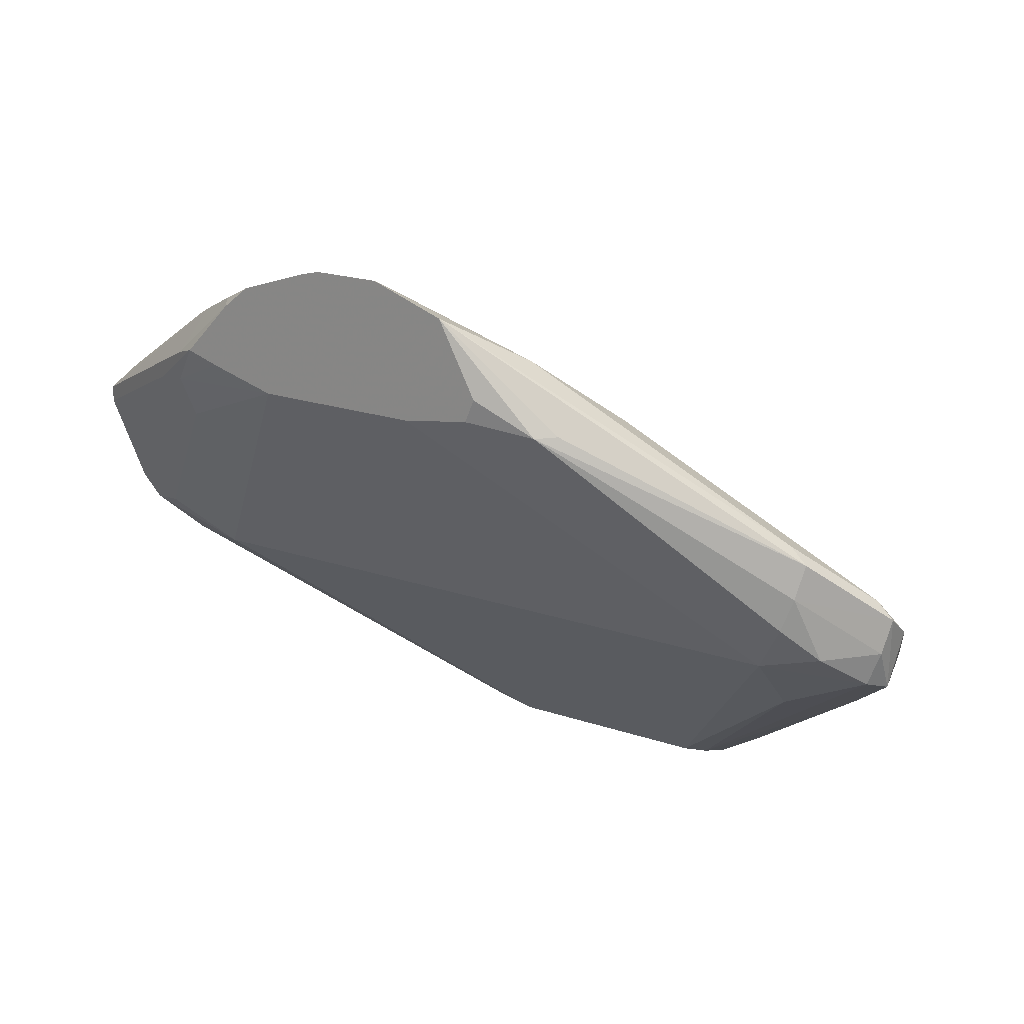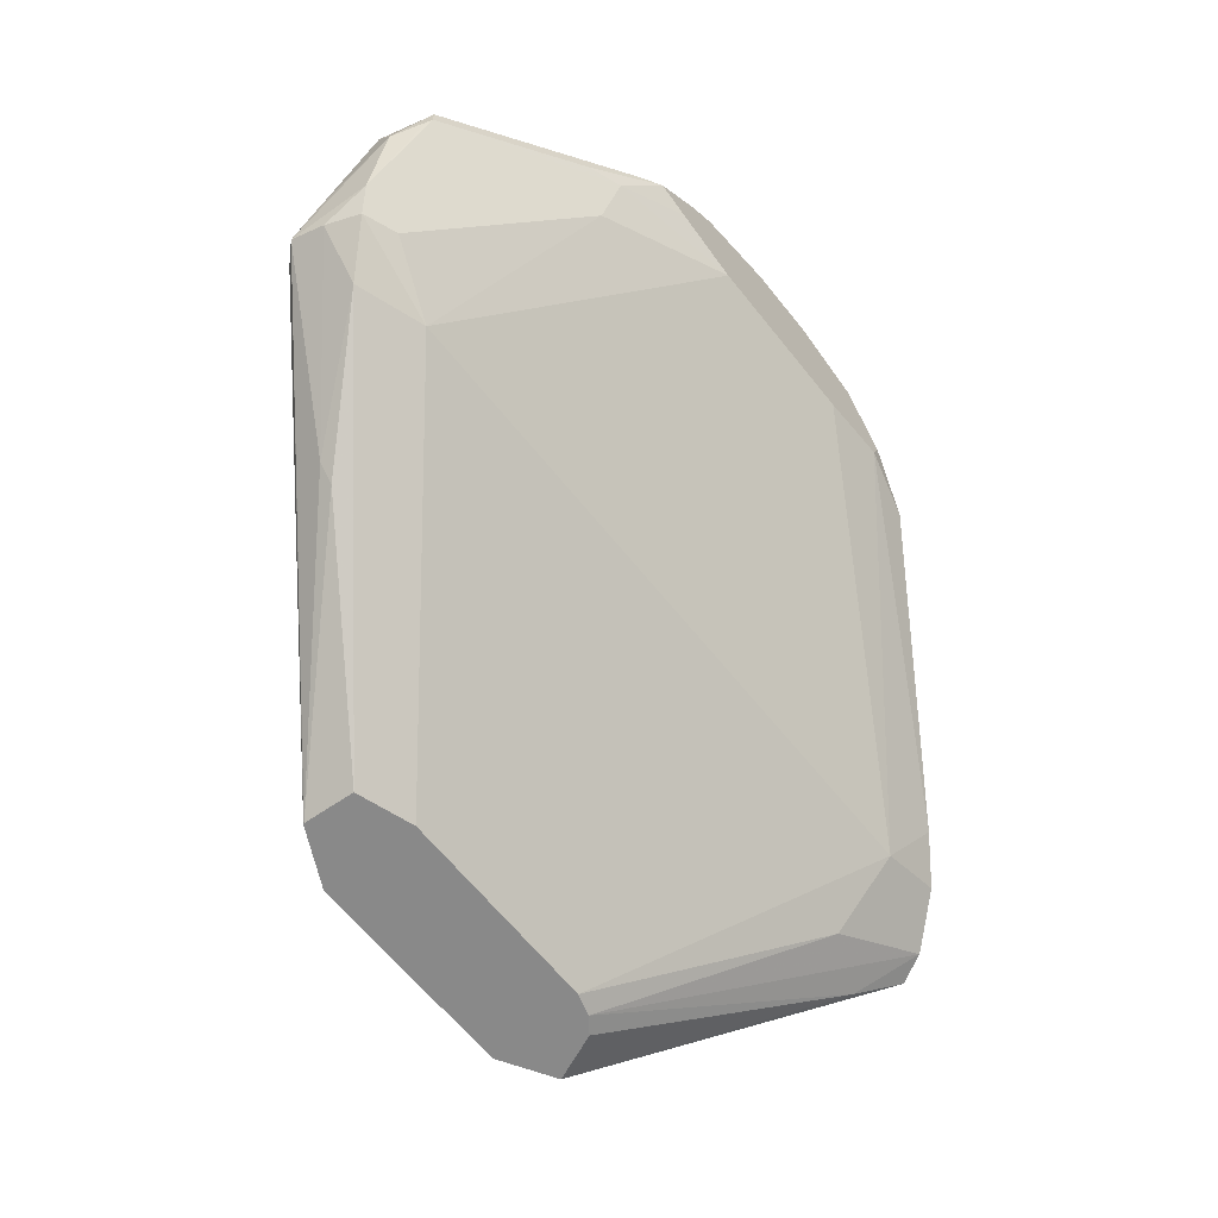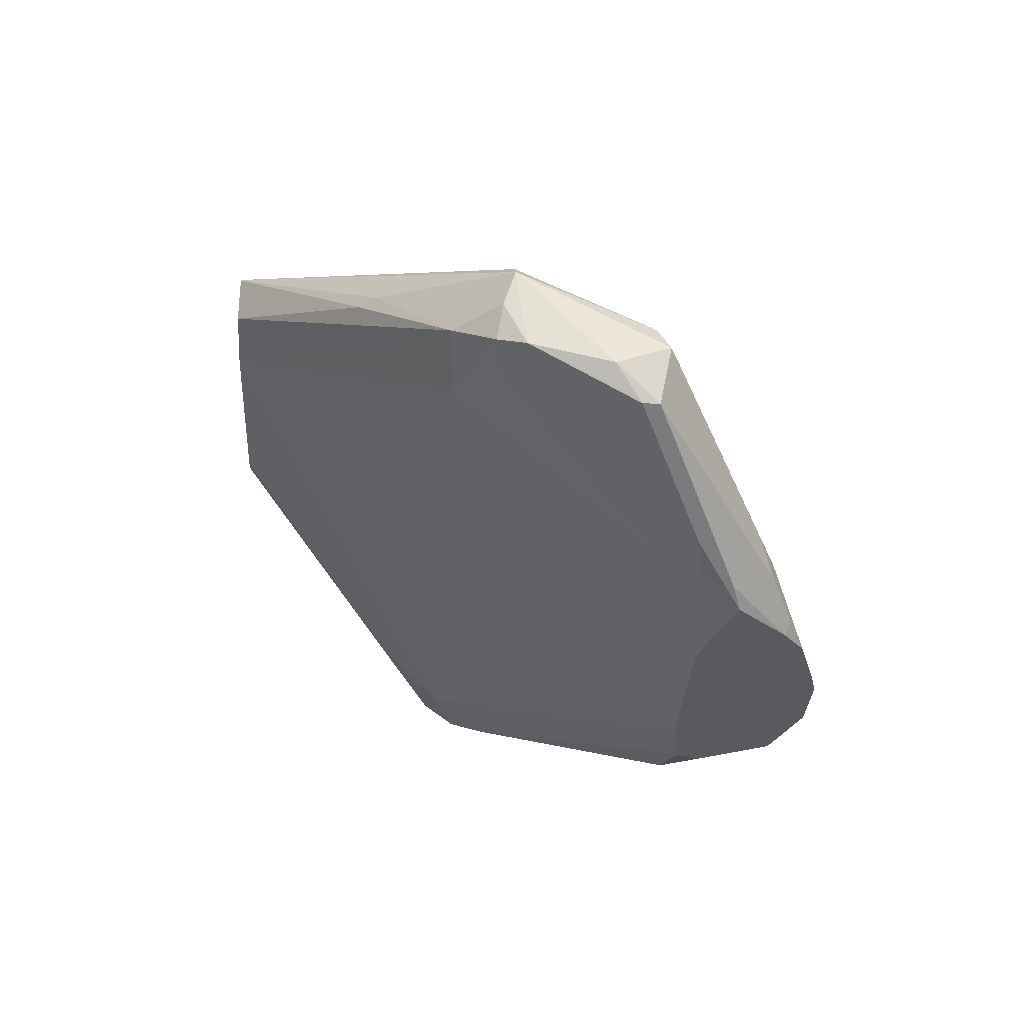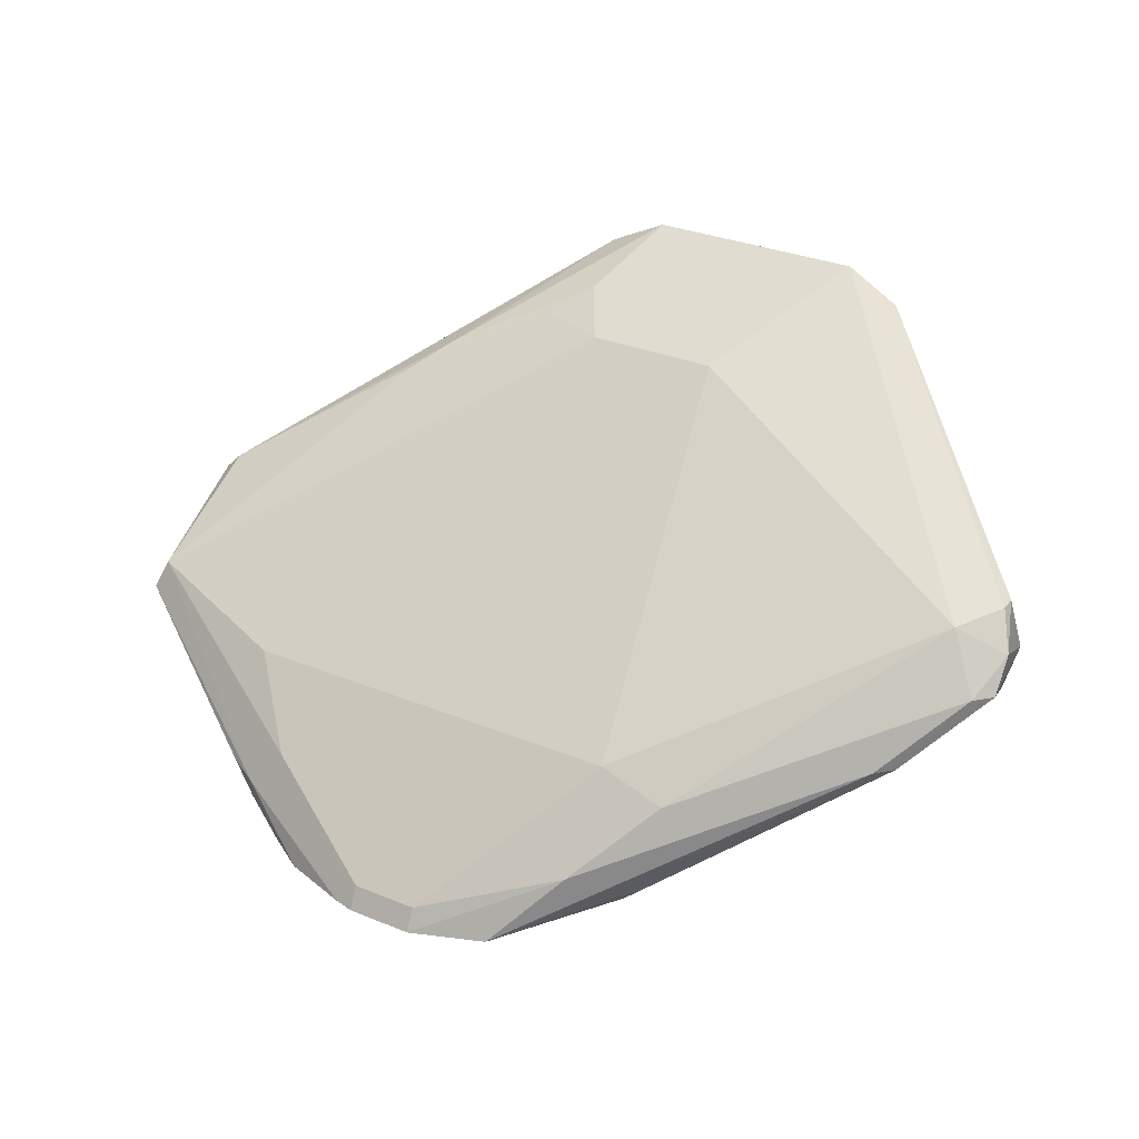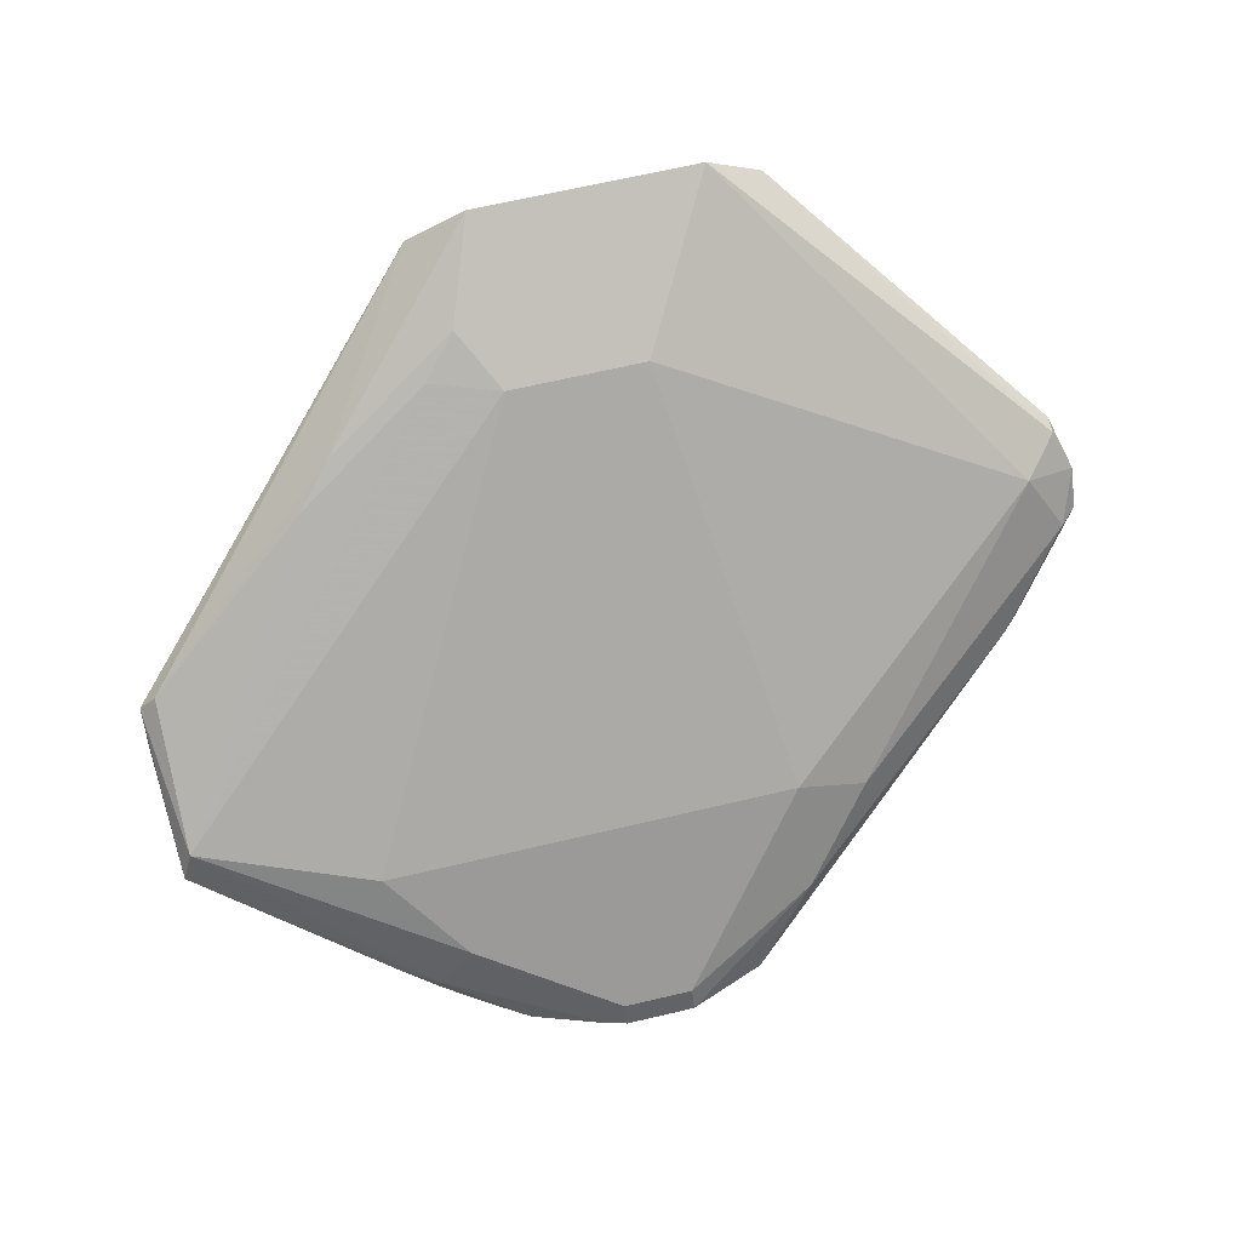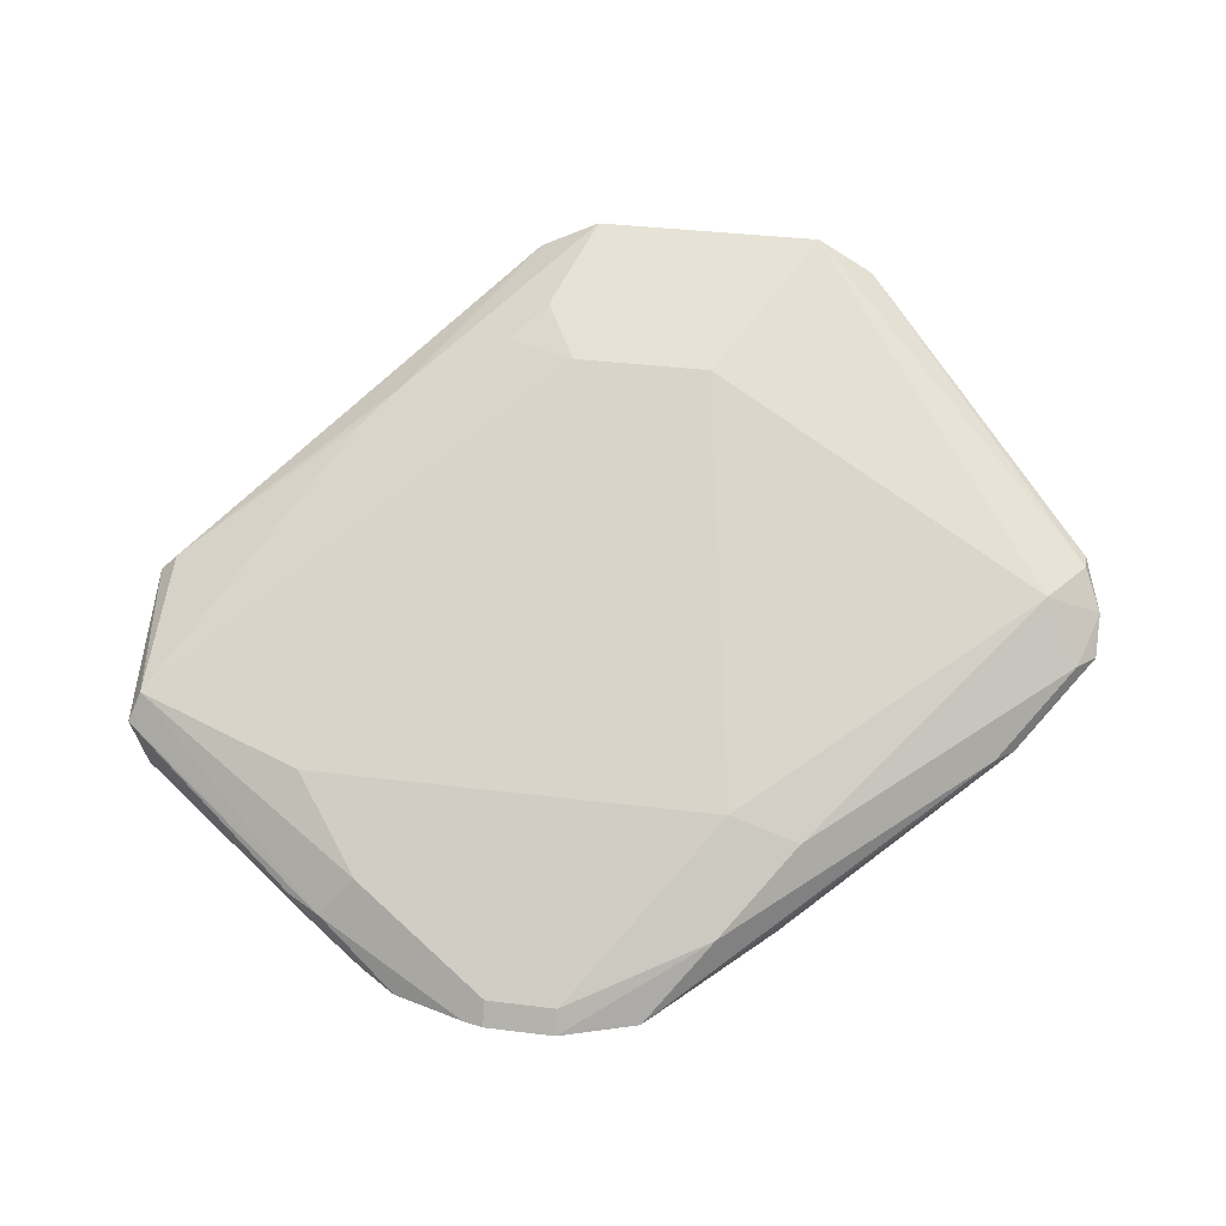
<metadata>
{"format":"obj","ext":"obj","renderer":"f3d","projection":"perspective","resolution":1024,"background":"white","views":[{"elev":20.4,"azim":31.7,"up":"+Z"},{"elev":-63.0,"azim":-51.6,"up":"+Z"},{"elev":-31.7,"azim":-93.2,"up":"+Y"},{"elev":31.2,"azim":30.3,"up":"+Y"},{"elev":66.7,"azim":-13.3,"up":"+Y"},{"elev":34.9,"azim":9.5,"up":"+Y"}]}
</metadata>
<code>
v 0.3974 -0.06987 0.5786
v 0.393 -0.06115 0.5721
v 0.3843 -0.06405 0.5823
v 0.3193 -0.01002 0.5091
v 0.2969 -0.02912 0.5473
v 0.3144 -0.09898 0.6347
v 0.2096 -0.09898 0.6347
v 0.262 -0.02912 0.5473
v 0.3144 -0.01165 0.5124
v 0.262 -0.01002 0.5091
v 0.2533 -0.02184 0.5328
v 0.2446 -0.02839 0.5415
v 0.2184 -0.03931 0.5502
v 0.2096 -0.04586 0.559
v 0.166 -0.07423 0.5852
v 0.2468 -0.01762 0.5091
v 0.2466 -0.01797 0.5091
v 0.1616 -0.07861 0.5852
v 0.166 -0.0917 0.6201
v 0.2271 -0.1165 0.6521
v 0.2795 -0.1339 0.6696
v 0.3319 -0.1048 0.6354
v 0.3144 -0.1223 0.6529
v 0.2795 -0.1399 0.6726
v 0.262 -0.1399 0.6726
v 0.2387 -0.1399 0.6652
v 0.2569 -0.1399 0.6713
v 0.2184 -0.1266 0.6551
v 0.1631 -0.09898 0.623
v 0.2096 -0.1245 0.6507
v 0.2184 -0.131 0.6551
v 0.166 -0.1135 0.6201
v 0.1657 -0.1123 0.6204
v 0.1616 -0.1048 0.6092
v 0.1616 -0.08515 0.5939
v 0.1631 -0.09898 0.5881
v 0.1653 -0.1123 0.6148
v 0.166 -0.1135 0.6158
v 0.1747 -0.09898 0.5823
v 0.166 -0.09607 0.5808
v 0.1631 -0.08734 0.5823
v 0.1747 -0.08734 0.5699
v 0.1965 -0.06115 0.5502
v 0.2009 -0.06115 0.5459
v 0.2474 -0.03138 0.5091
v 0.262 -0.03623 0.5091
v 0.3334 -0.0184 0.5091
v 0.393 -0.06115 0.5677
v 0.3959 -0.07569 0.5648
v 0.3974 -0.07861 0.5852
v 0.3959 -0.08151 0.5765
v 0.3785 -0.09898 0.5939
v 0.3843 -0.09388 0.5765
v 0.3756 -0.1004 0.5852
v 0.3232 -0.1354 0.6376
v 0.3799 -0.09607 0.6026
v 0.3756 -0.09607 0.607
v 0.2986 -0.1399 0.6656
v 0.393 -0.07861 0.5895
v 0.2186 -0.1399 0.6455
v 0.288 -0.1399 0.6376
v 0.306 -0.1399 0.6403
v 0.3085 -0.1399 0.6463
v 0.3668 -0.09316 0.5706
v 0.1922 -0.09316 0.5706
v 0.2446 -0.1399 0.6376
v 0.2096 -0.1281 0.623
v 0.3176 -0.03607 0.5091
v 0.3668 -0.07569 0.5532
v 0.3236 -0.03429 0.5091
v 0.393 -0.08297 0.5677
v 0.3843 -0.06768 0.5546
v 0.3279 -0.031 0.5091
v 0.2096 -0.1339 0.6347
v 0.2009 -0.131 0.6332
v 0.2125 -0.1368 0.6434
v 0.2315 -0.1399 0.6594
v 0.2271 -0.1399 0.6427
v 0.23 -0.1368 0.6609
v 0.3275 -0.131 0.6376
v 0.262 -0.1339 0.6696
f 62 64 54
f 62 61 64
f 61 65 64
f 66 65 61
f 67 65 66
f 39 65 67
f 39 40 65
f 68 64 46
f 42 46 65
f 65 46 64
f 68 69 64
f 70 69 68
f 70 71 69
f 70 72 71
f 70 73 72
f 42 65 40
f 62 54 55
f 59 3 22
f 63 55 58
f 52 56 55
f 52 50 56
f 57 56 50
f 57 58 56
f 57 23 58
f 57 22 23
f 57 59 22
f 63 62 55
f 57 50 59
f 59 1 3
f 22 3 6
f 23 24 58
f 60 58 24
f 61 58 60
f 62 58 61
f 63 58 62
f 59 50 1
f 73 68 47
f 76 60 77
f 72 47 49
f 78 74 66
f 67 66 74
f 66 61 60
f 77 60 26
f 79 77 26
f 79 31 77
f 79 26 31
f 78 66 60
f 31 26 28
f 80 58 55
f 56 58 80
f 56 80 55
f 81 20 25
f 81 21 20
f 81 25 21
f 52 55 54
f 26 60 24
f 78 60 74
f 75 74 60
f 76 75 60
f 72 49 71
f 71 49 51
f 71 51 53
f 71 53 64
f 71 64 69
f 54 64 53
f 68 46 47
f 39 67 38
f 38 67 74
f 38 74 75
f 38 75 76
f 38 76 32
f 38 32 37
f 34 37 32
f 34 32 33
f 76 31 32
f 76 77 31
f 72 73 47
f 52 54 53
f 70 68 73
f 52 51 50
f 16 18 15
f 15 18 19
f 14 15 19
f 12 14 19
f 12 19 8
f 7 8 19
f 20 7 19
f 16 17 18
f 20 6 7
f 21 22 6
f 21 23 22
f 21 24 23
f 25 24 21
f 25 26 24
f 27 26 25
f 27 28 26
f 21 6 20
f 27 25 28
f 16 10 17
f 13 10 16
f 2 3 1
f 4 3 2
f 5 3 4
f 5 6 3
f 5 7 6
f 5 8 7
f 5 9 8
f 13 11 10
f 5 4 9
f 10 8 9
f 11 8 10
f 11 12 8
f 13 12 11
f 13 14 12
f 13 15 14
f 13 16 15
f 10 9 4
f 28 25 20
f 52 53 51
f 29 28 19
f 43 17 44
f 42 43 44
f 45 42 44
f 45 46 42
f 45 17 46
f 45 44 17
f 17 10 46
f 43 18 17
f 10 4 46
f 4 2 47
f 48 47 2
f 48 49 47
f 48 1 49
f 48 2 1
f 50 49 1
f 28 20 19
f 4 47 46
f 41 36 18
f 50 51 49
f 41 43 42
f 30 28 29
f 30 31 28
f 30 32 31
f 30 33 32
f 30 29 33
f 41 18 43
f 29 35 34
f 29 18 35
f 29 34 33
f 35 18 34
f 36 34 18
f 36 37 34
f 36 38 37
f 36 39 38
f 36 40 39
f 41 40 36
f 41 42 40
f 29 19 18

</code>
